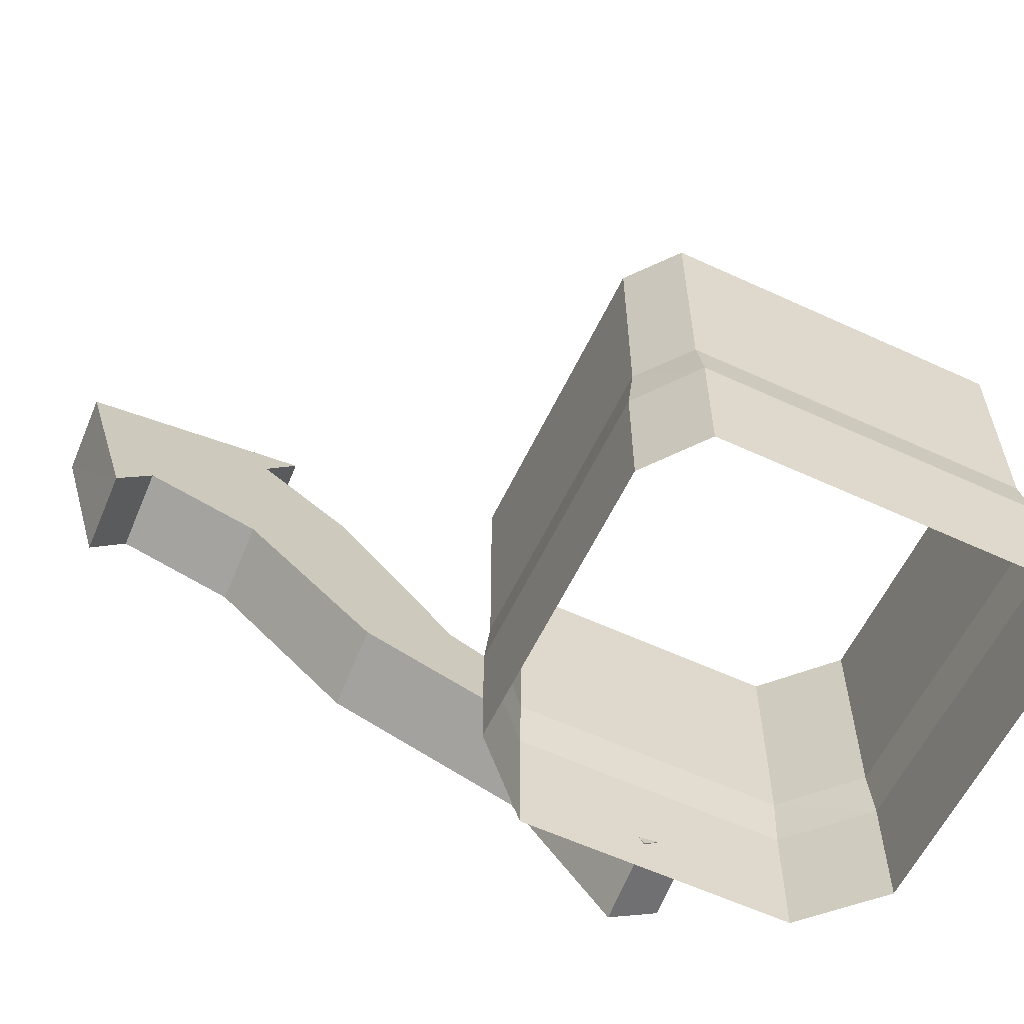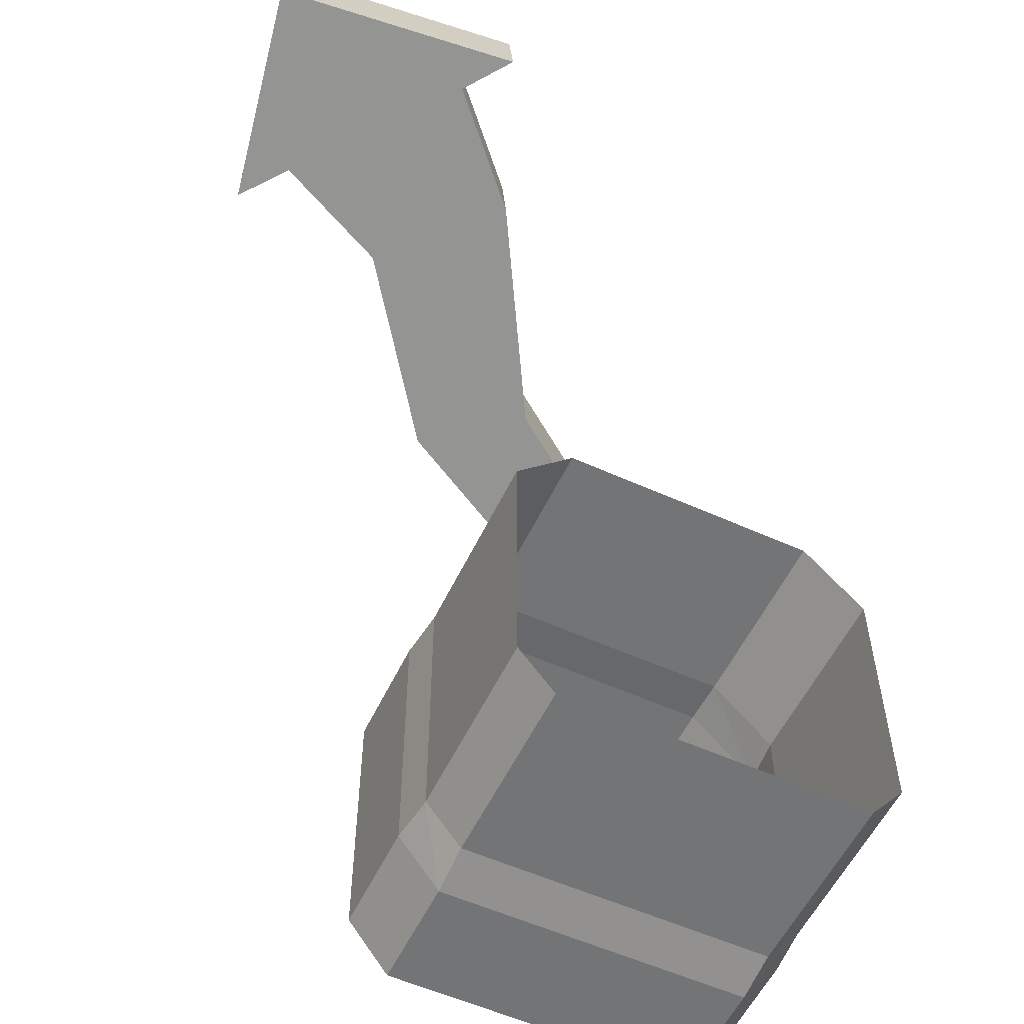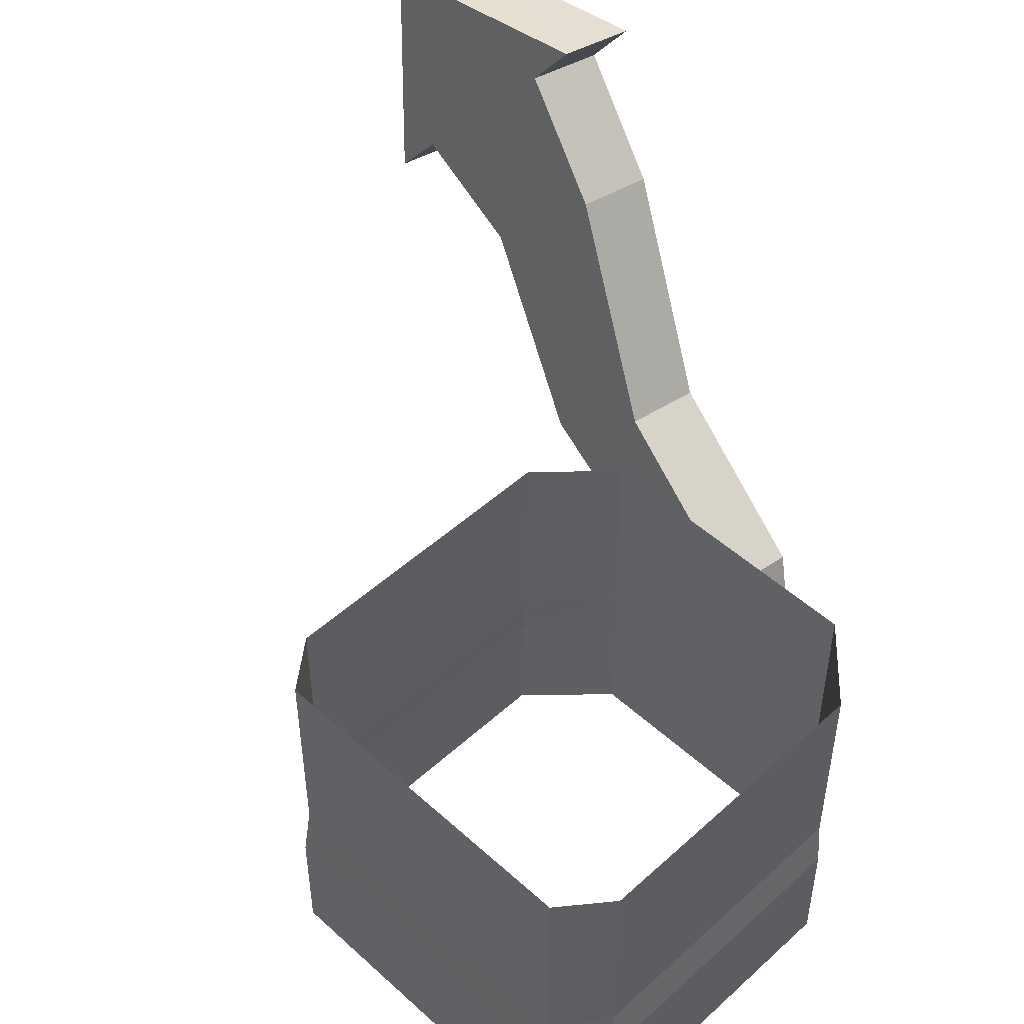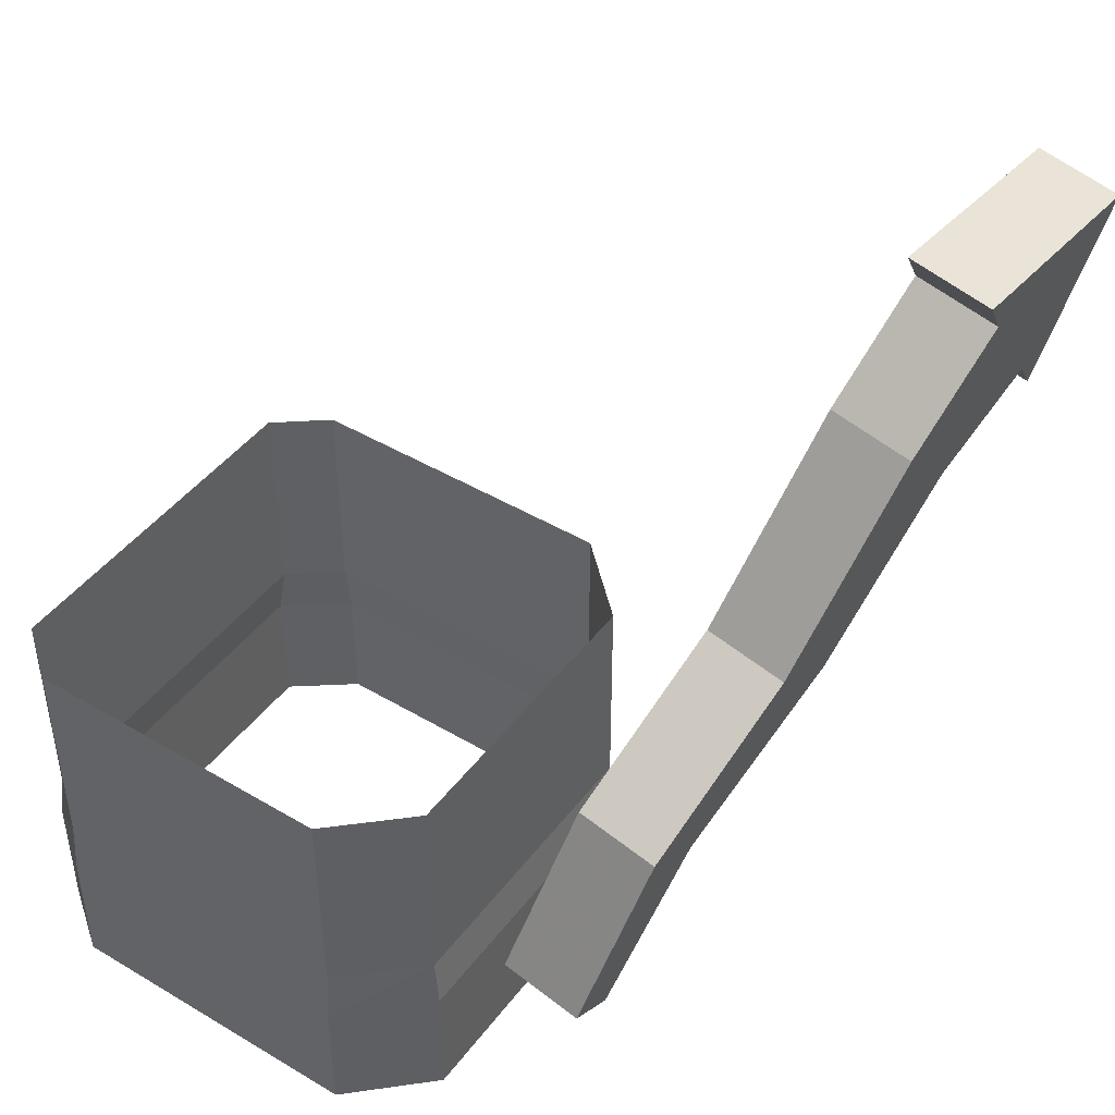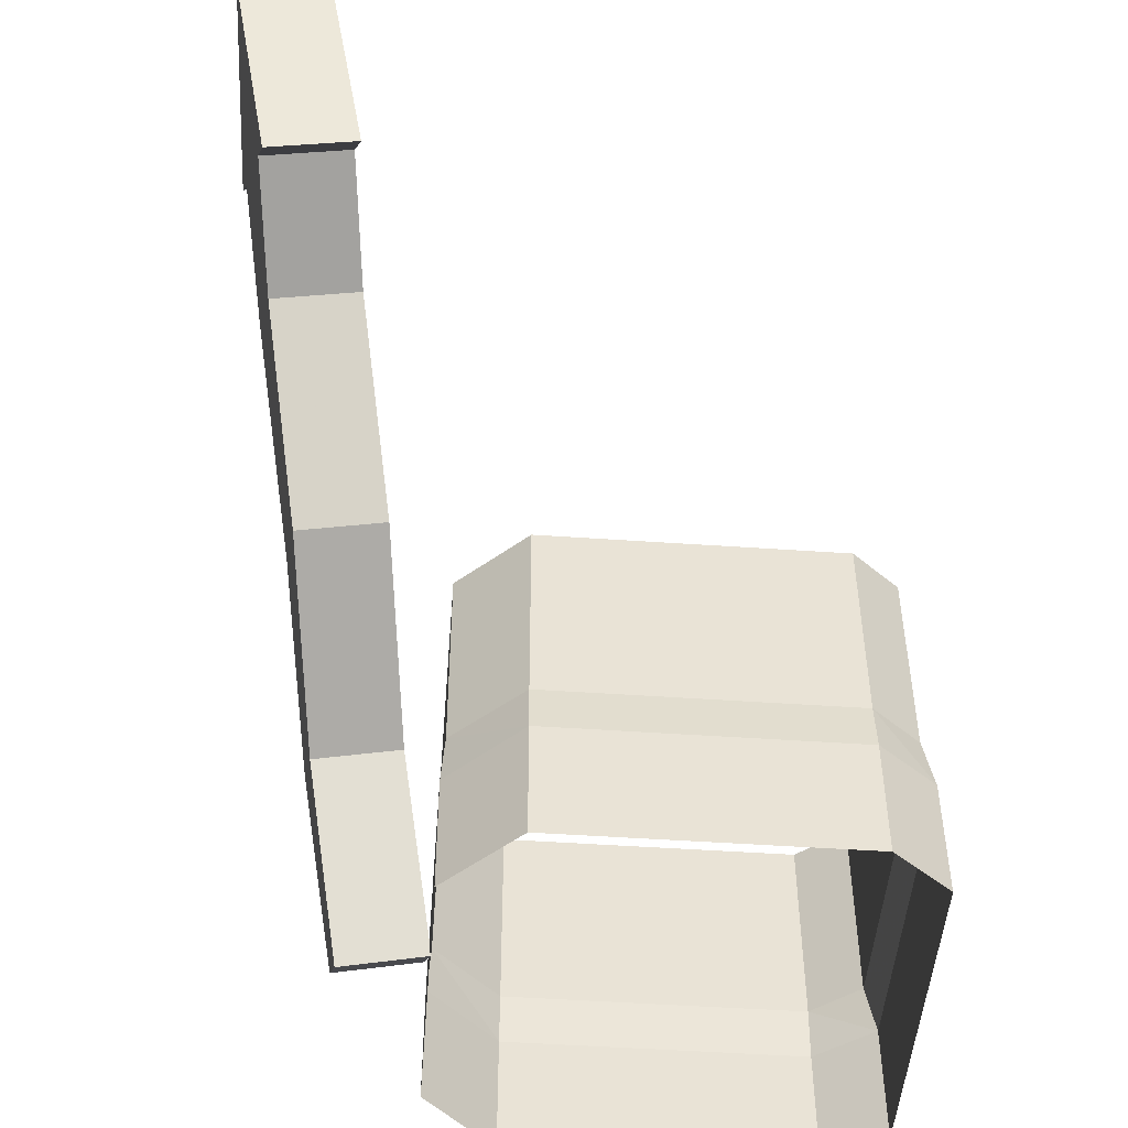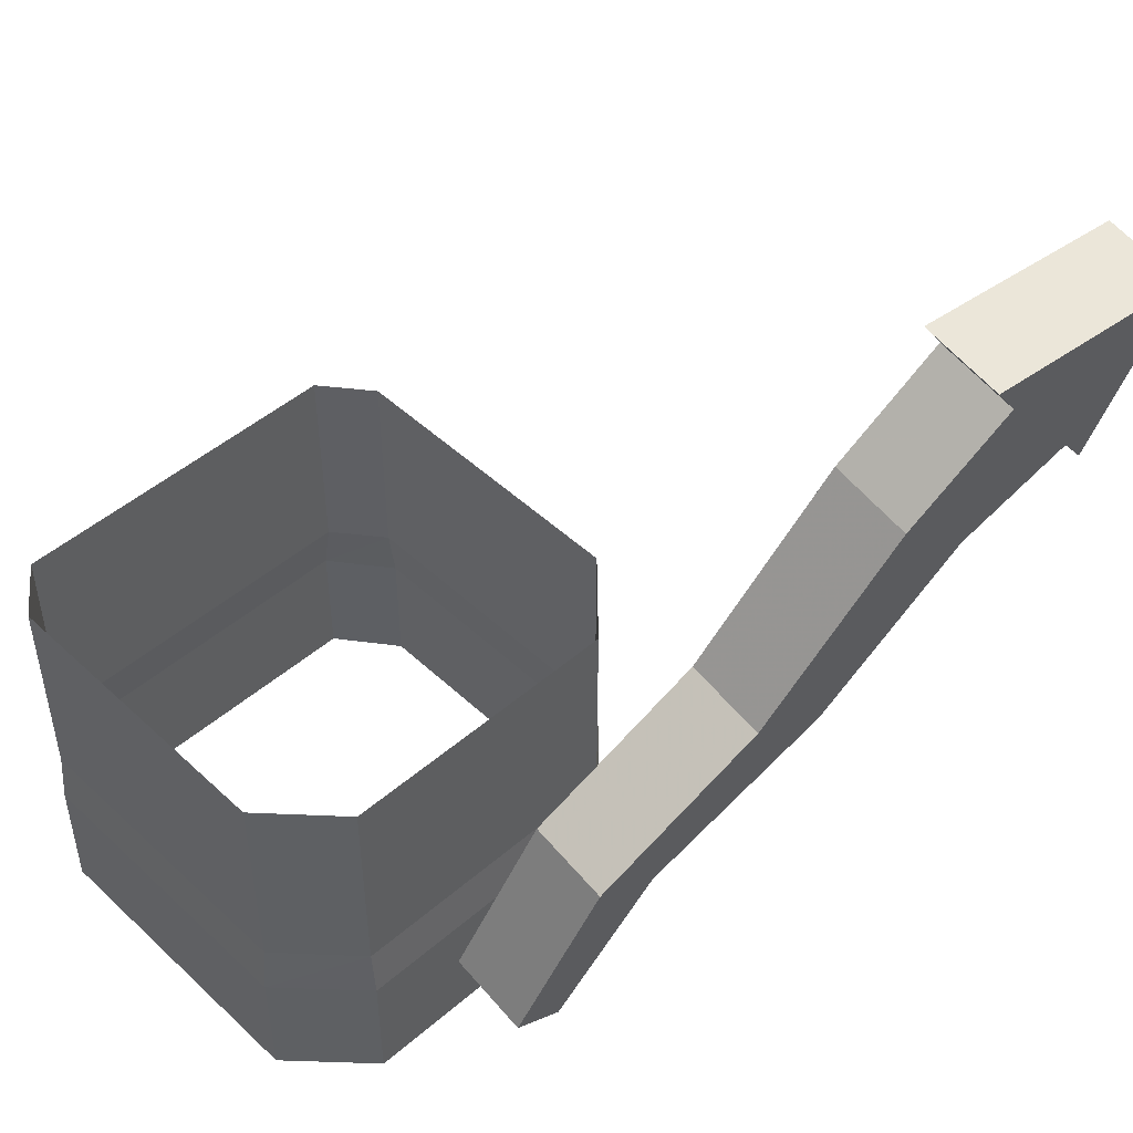
<metadata>
{"format":"obj","ext":"obj","renderer":"f3d","projection":"perspective","resolution":1024,"background":"white","views":[{"elev":-59.3,"azim":-25.4,"up":"+Z"},{"elev":-56.2,"azim":-25.3,"up":"+Y"},{"elev":49.1,"azim":45.0,"up":"+Z"},{"elev":44.7,"azim":124.6,"up":"+Z"},{"elev":-49.1,"azim":-94.4,"up":"+Z"},{"elev":48.0,"azim":136.1,"up":"+Z"}]}
</metadata>
<code>
g RobotBobot-1.006
v -0.06461 -0.08313 -0.00898
v -7.265e-05 -0.08313 -0.00898
v -6.215e-05 -0.08315 -0.08913
v -0.0646 -0.08315 -0.08913
v -6.215e-05 -0.08315 -0.08913
v -6.215e-05 -0.08686 -0.1091
v -0.0646 -0.08686 -0.1091
v -0.0646 -0.08315 -0.08913
v -6.215e-05 -0.08686 -0.1091
v -6.215e-05 -0.08686 -0.157
v -0.0646 -0.08686 -0.157
v -0.0646 -0.08686 -0.1091
v -0.0646 -0.08686 -0.157
v -0.08195 -0.0644 -0.157
v -0.08195 -0.0644 -0.1091
v -0.0646 -0.08686 -0.1091
v -0.0646 -0.08686 -0.1091
v -0.08195 -0.0644 -0.1091
v -0.07955 -0.0644 -0.08913
v -0.0646 -0.08315 -0.08913
v -0.0646 -0.08315 -0.08913
v -0.07955 -0.0644 -0.08913
v -0.07956 -0.06439 -0.00898
v -0.06461 -0.08313 -0.00898
v -0.08195 -0.0644 -0.157
v -0.08195 0.05174 -0.157
v -0.08195 0.05174 -0.1091
v -0.08195 -0.0644 -0.1091
v -0.08195 -0.0644 -0.1091
v -0.08195 0.05174 -0.1091
v -0.07955 0.05174 -0.08913
v -0.07955 -0.0644 -0.08913
v -0.07955 -0.0644 -0.08913
v -0.07955 0.05174 -0.08913
v -0.07956 0.05176 -0.00898
v -0.07956 -0.06439 -0.00898
v -0.08195 0.05174 -0.157
v -0.05423 0.07988 -0.157
v -0.05423 0.07988 -0.1091
v -0.08195 0.05174 -0.1091
v -0.08195 0.05174 -0.1091
v -0.05423 0.07988 -0.1091
v -0.05423 0.07849 -0.08913
v -0.07955 0.05174 -0.08913
v -0.07955 0.05174 -0.08913
v -0.05423 0.07849 -0.08913
v -0.05425 0.0785 -0.00898
v -0.07956 0.05176 -0.00898
v -0.05423 0.07988 -0.157
v 0 0.07988 -0.157
v 0 0.07988 -0.1091
v -0.05423 0.07988 -0.1091
v -0.05423 0.07988 -0.1091
v 0 0.07988 -0.1091
v 0 0.07849 -0.08913
v -0.05423 0.07849 -0.08913
v -0.05423 0.07849 -0.08913
v 0 0.07849 -0.08913
v 0 0.0785 -0.00898
v -0.05425 0.0785 -0.00898
v 0.06461 -0.08313 -0.00898
v 0.0646 -0.08315 -0.08913
v -6.215e-05 -0.08315 -0.08913
v -7.265e-05 -0.08313 -0.00898
v -6.215e-05 -0.08315 -0.08913
v 0.0646 -0.08315 -0.08913
v 0.0646 -0.08686 -0.1091
v -6.215e-05 -0.08686 -0.1091
v -6.215e-05 -0.08686 -0.1091
v 0.0646 -0.08686 -0.1091
v 0.0646 -0.08686 -0.157
v -6.215e-05 -0.08686 -0.157
v 0.0646 -0.08686 -0.157
v 0.0646 -0.08686 -0.1091
v 0.0814 -0.0644 -0.1091
v 0.0814 -0.0644 -0.157
v 0.0646 -0.08686 -0.1091
v 0.0646 -0.08315 -0.08913
v 0.07955 -0.0644 -0.08913
v 0.0814 -0.0644 -0.1091
v 0.0646 -0.08315 -0.08913
v 0.06461 -0.08313 -0.00898
v 0.07956 -0.06439 -0.00898
v 0.07955 -0.0644 -0.08913
v 0.0814 -0.0644 -0.157
v 0.0814 -0.0644 -0.1091
v 0.0814 0.05174 -0.1091
v 0.0814 0.05174 -0.157
v 0.0814 -0.0644 -0.1091
v 0.07955 -0.0644 -0.08913
v 0.07955 0.05174 -0.08913
v 0.0814 0.05174 -0.1091
v 0.07955 -0.0644 -0.08913
v 0.07956 -0.06439 -0.00898
v 0.07956 0.05176 -0.00898
v 0.07955 0.05174 -0.08913
v 0.0814 0.05174 -0.157
v 0.0814 0.05174 -0.1091
v 0.05423 0.07988 -0.1091
v 0.05423 0.07988 -0.157
v 0.0814 0.05174 -0.1091
v 0.07955 0.05174 -0.08913
v 0.05423 0.07849 -0.08913
v 0.05423 0.07988 -0.1091
v 0.07955 0.05174 -0.08913
v 0.07956 0.05176 -0.00898
v 0.05425 0.0785 -0.00898
v 0.05423 0.07849 -0.08913
v 0.05423 0.07988 -0.157
v 0.05423 0.07988 -0.1091
v 0 0.07988 -0.1091
v 0 0.07988 -0.157
v 0.05423 0.07988 -0.1091
v 0.05423 0.07849 -0.08913
v 0 0.07849 -0.08913
v 0 0.07988 -0.1091
v 0.05423 0.07849 -0.08913
v 0.05425 0.0785 -0.00898
v 0 0.0785 -0.00898
v 0 0.07849 -0.08913
v -0.00446 0.07921 -0.1432
v -0.03759 0.09256 -0.07892
v -0.008607 0.09554 -0.05792
v 0.01769 0.08149 -0.1272
v -0.07235 0.1058 -0.01534
v -0.1097 0.102 -0.04239
v -0.07235 0.1058 -0.01534
v -0.1589 0.1159 0.02189
v -0.1393 0.1187 0.04046
v -0.1179 0.122 0.06189
v -0.204 0.1211 0.04108
v -0.2186 0.1183 0.02351
v -0.2341 0.1342 0.1045
v -0.1793 0.1256 0.06958
v -0.2341 0.1342 0.1045
v -0.1405 0.1332 0.1165
v -0.1543 0.1303 0.09867
v -0.1393 0.1187 0.04046
v -0.1543 0.1303 0.09867
v -0.1179 0.122 0.06189
v -0.1589 0.1159 0.02189
v -0.204 0.1211 0.04108
v -0.003341 0.1115 -0.1494
v 0.01881 0.1138 -0.1333
v -0.007488 0.1278 -0.06404
v -0.03647 0.1248 -0.08504
v -0.07123 0.1381 -0.02146
v -0.1086 0.1343 -0.04851
v -0.1578 0.1482 0.01577
v -0.07123 0.1381 -0.02146
v -0.1374 0.151 0.03442
v -0.1168 0.1543 0.05577
v -0.2029 0.1534 0.03496
v -0.1793 0.1578 0.06257
v -0.2328 0.1665 0.09869
v -0.2175 0.1505 0.01739
v -0.1374 0.151 0.03442
v -0.1168 0.1543 0.05577
v -0.1532 0.1626 0.09255
v -0.2328 0.1665 0.09869
v -0.1532 0.1626 0.09255
v -0.1394 0.1655 0.1104
v -0.1578 0.1482 0.01577
v -0.1374 0.151 0.03442
v -0.2029 0.1534 0.03496
v -0.1589 0.1159 0.02189
v -0.1097 0.102 -0.04239
v -0.1086 0.1343 -0.04851
v -0.1578 0.1482 0.01577
v -0.1097 0.102 -0.04239
v -0.03759 0.09256 -0.07892
v -0.03647 0.1248 -0.08504
v -0.1086 0.1343 -0.04851
v -0.1543 0.1303 0.09867
v -0.1405 0.1332 0.1165
v -0.1394 0.1655 0.1104
v -0.1532 0.1626 0.09255
v -0.03759 0.09256 -0.07892
v -0.00446 0.07921 -0.1432
v -0.003341 0.1115 -0.1494
v -0.03647 0.1248 -0.08504
v -0.07235 0.1058 -0.01534
v -0.1179 0.122 0.06189
v -0.1168 0.1543 0.05577
v -0.07123 0.1381 -0.02146
v -0.008607 0.09554 -0.05792
v -0.07235 0.1058 -0.01534
v -0.07123 0.1381 -0.02146
v -0.007488 0.1278 -0.06404
v 0.01769 0.08149 -0.1272
v -0.008607 0.09554 -0.05792
v -0.007488 0.1278 -0.06404
v 0.01881 0.1138 -0.1333
v -0.1405 0.1332 0.1165
v -0.2341 0.1342 0.1045
v -0.2328 0.1665 0.09869
v -0.1394 0.1655 0.1104
v -0.00446 0.07921 -0.1432
v 0.01769 0.08149 -0.1272
v 0.01881 0.1138 -0.1333
v -0.003341 0.1115 -0.1494
v -0.204 0.1211 0.04108
v -0.1589 0.1159 0.02189
v -0.1578 0.1482 0.01577
v -0.2029 0.1534 0.03496
v -0.2328 0.1665 0.09869
v -0.2341 0.1342 0.1045
v -0.2186 0.1183 0.02351
v -0.2175 0.1505 0.01739
v -0.2186 0.1183 0.02351
v -0.204 0.1211 0.04108
v -0.2029 0.1534 0.03496
v -0.2175 0.1505 0.01739
v -0.1179 0.122 0.06189
v -0.1543 0.1303 0.09867
v -0.1532 0.1626 0.09255
v -0.1168 0.1543 0.05577
g RobotBobot-1.006_0
f 3 2 1
f 4 3 1
f 7 6 5
f 8 7 5
f 11 10 9
f 12 11 9
f 15 14 13
f 16 15 13
f 19 18 17
f 20 19 17
f 23 22 21
f 24 23 21
f 27 26 25
f 28 27 25
f 31 30 29
f 32 31 29
f 35 34 33
f 36 35 33
f 39 38 37
f 40 39 37
f 43 42 41
f 44 43 41
f 47 46 45
f 48 47 45
f 51 50 49
f 52 51 49
f 55 54 53
f 56 55 53
f 59 58 57
f 60 59 57
f 63 62 61
f 64 63 61
f 67 66 65
f 68 67 65
f 71 70 69
f 72 71 69
f 75 74 73
f 76 75 73
f 79 78 77
f 80 79 77
f 83 82 81
f 84 83 81
f 87 86 85
f 88 87 85
f 91 90 89
f 92 91 89
f 95 94 93
f 96 95 93
f 99 98 97
f 100 99 97
f 103 102 101
f 104 103 101
f 107 106 105
f 108 107 105
f 111 110 109
f 112 111 109
f 115 114 113
f 116 115 113
f 119 118 117
f 120 119 117
f 123 122 121
f 124 123 121
f 123 125 122
f 125 126 122
f 128 126 127
f 127 129 128
f 127 130 129
f 133 132 131
f 134 133 131
f 136 135 134
f 137 136 134
f 139 134 138
f 140 139 138
f 138 134 141
f 134 142 141
f 145 144 143
f 146 145 143
f 147 145 146
f 148 147 146
f 150 148 149
f 149 151 150
f 151 152 150
f 155 154 153
f 156 155 153
f 158 157 154
f 159 158 154
f 161 154 160
f 162 161 160
f 154 164 163
f 165 154 163
f 168 167 166
f 169 168 166
f 172 171 170
f 173 172 170
f 176 175 174
f 177 176 174
f 180 179 178
f 181 180 178
f 184 183 182
f 185 184 182
f 188 187 186
f 189 188 186
f 192 191 190
f 193 192 190
f 196 195 194
f 197 196 194
f 200 199 198
f 201 200 198
f 204 203 202
f 205 204 202
f 208 207 206
f 209 208 206
f 212 211 210
f 213 212 210
f 216 215 214
f 217 216 214

</code>
